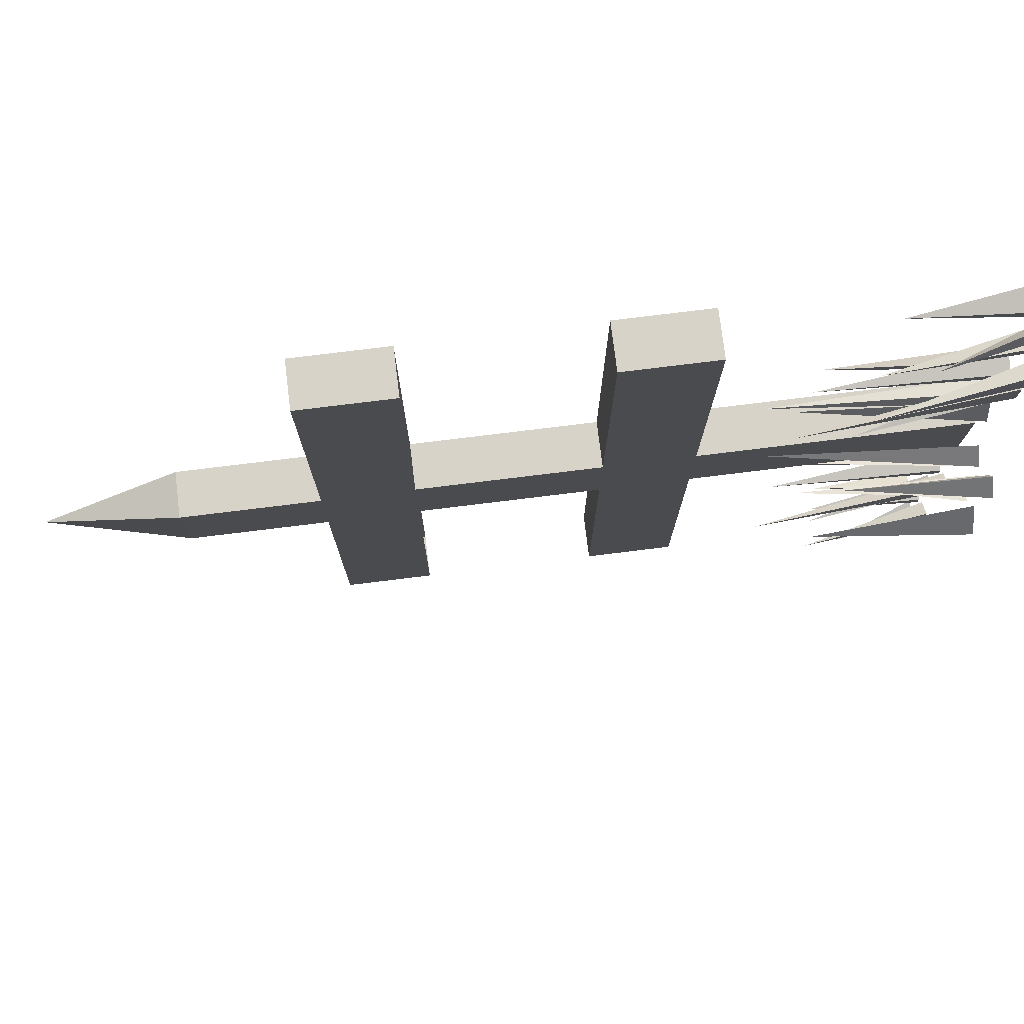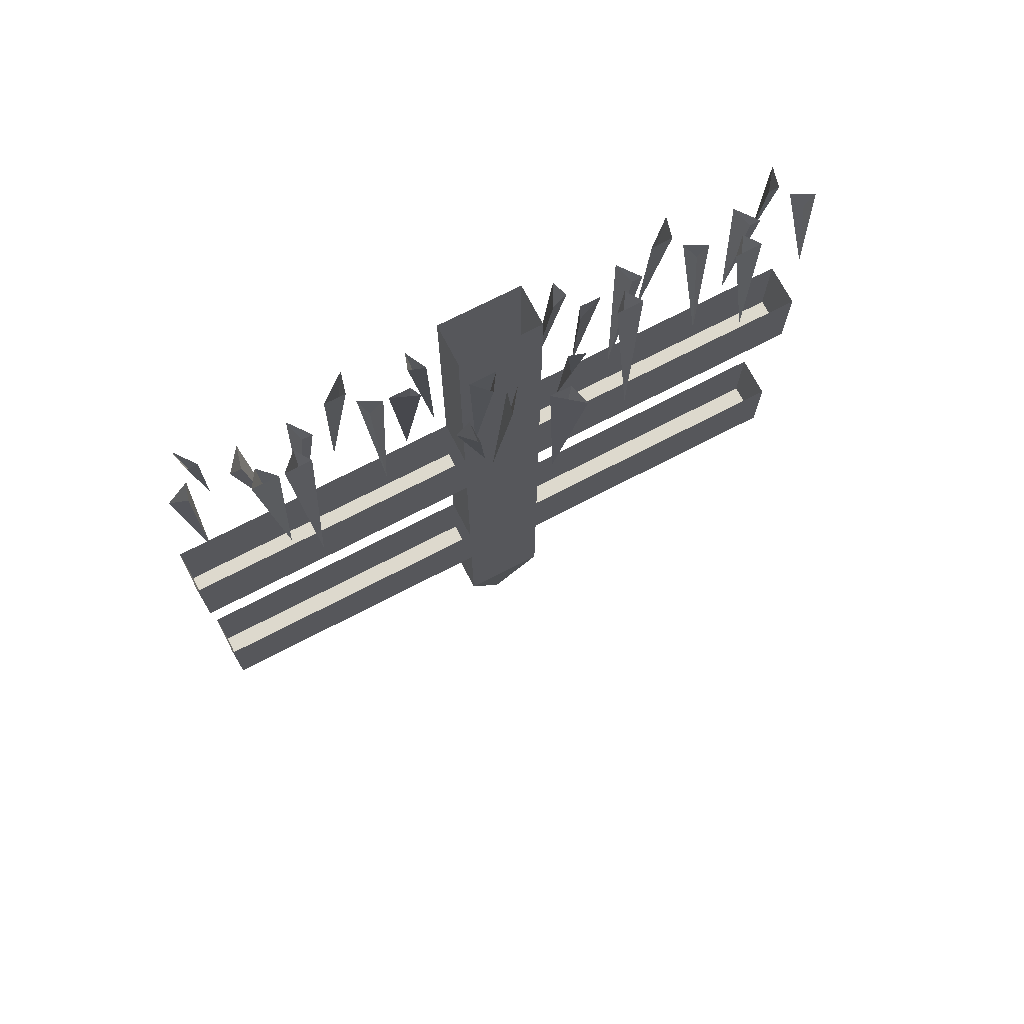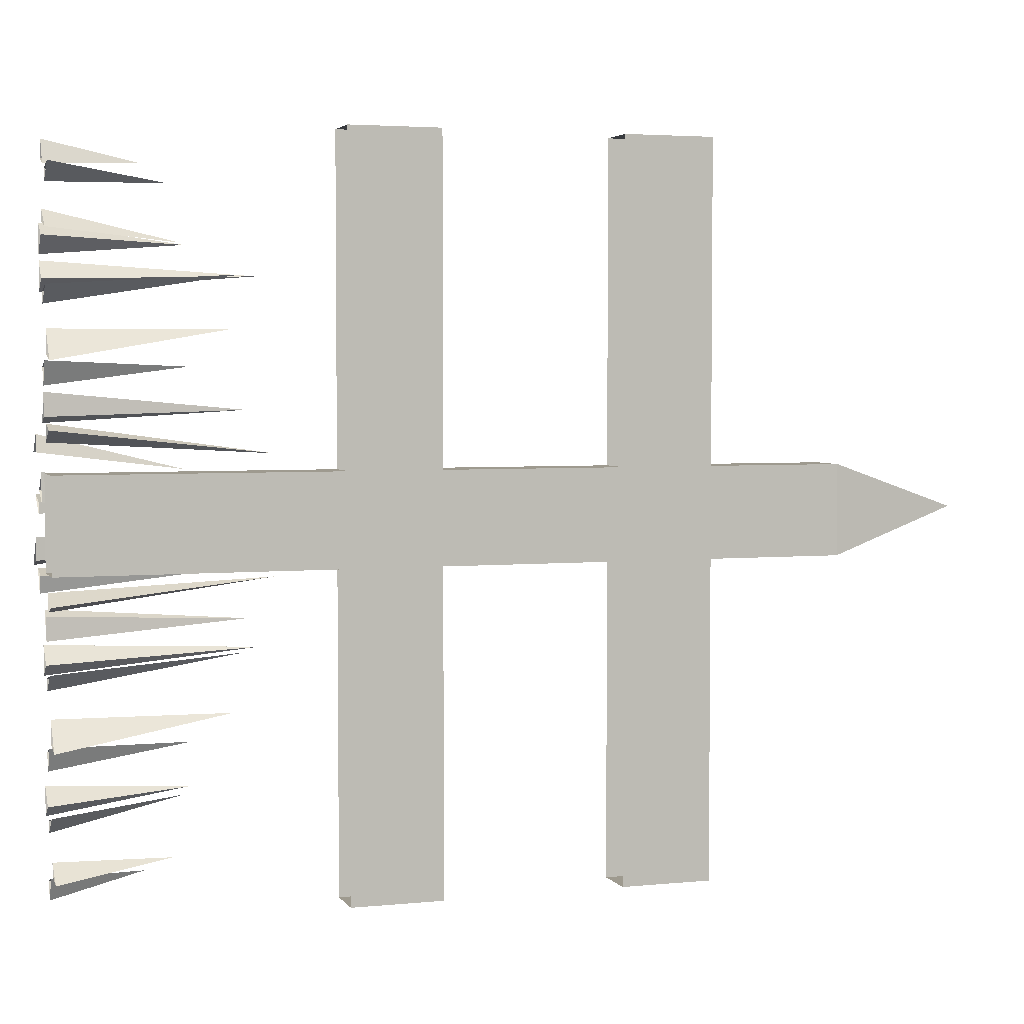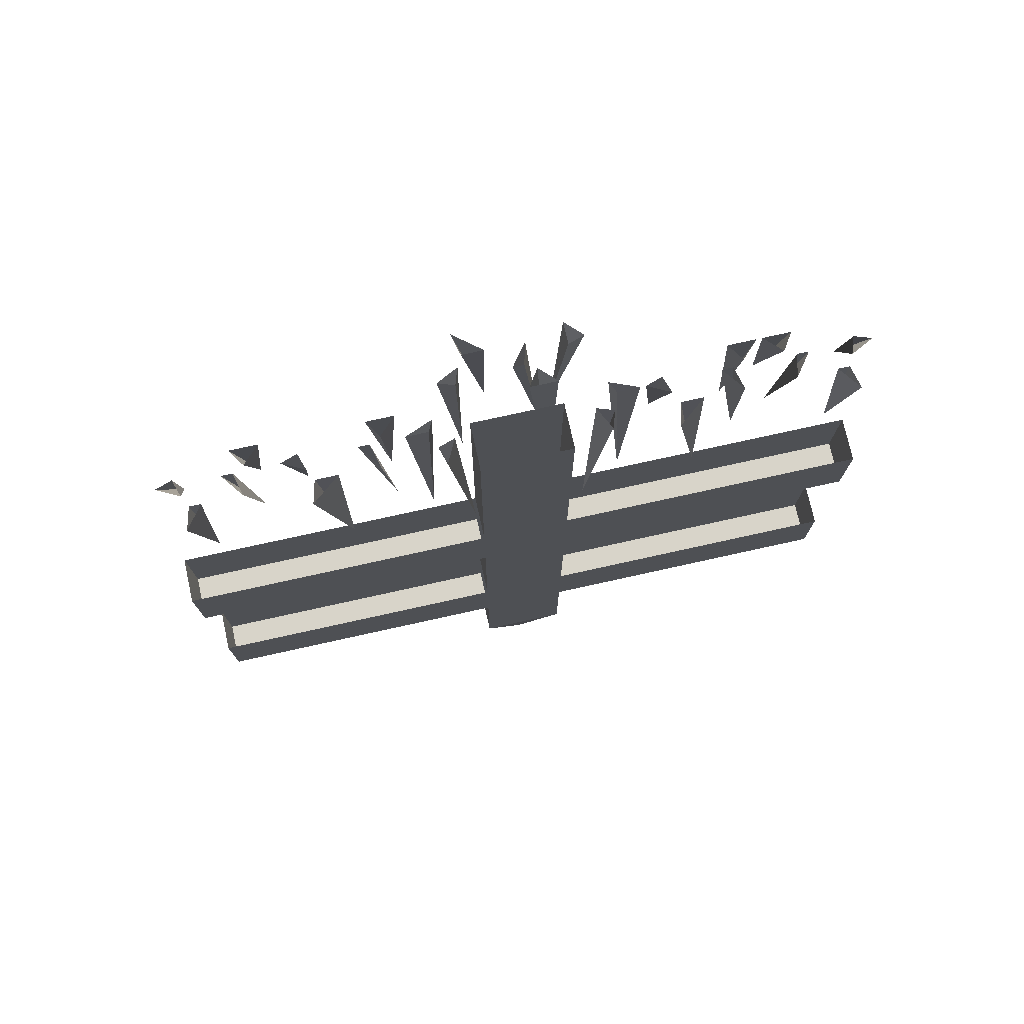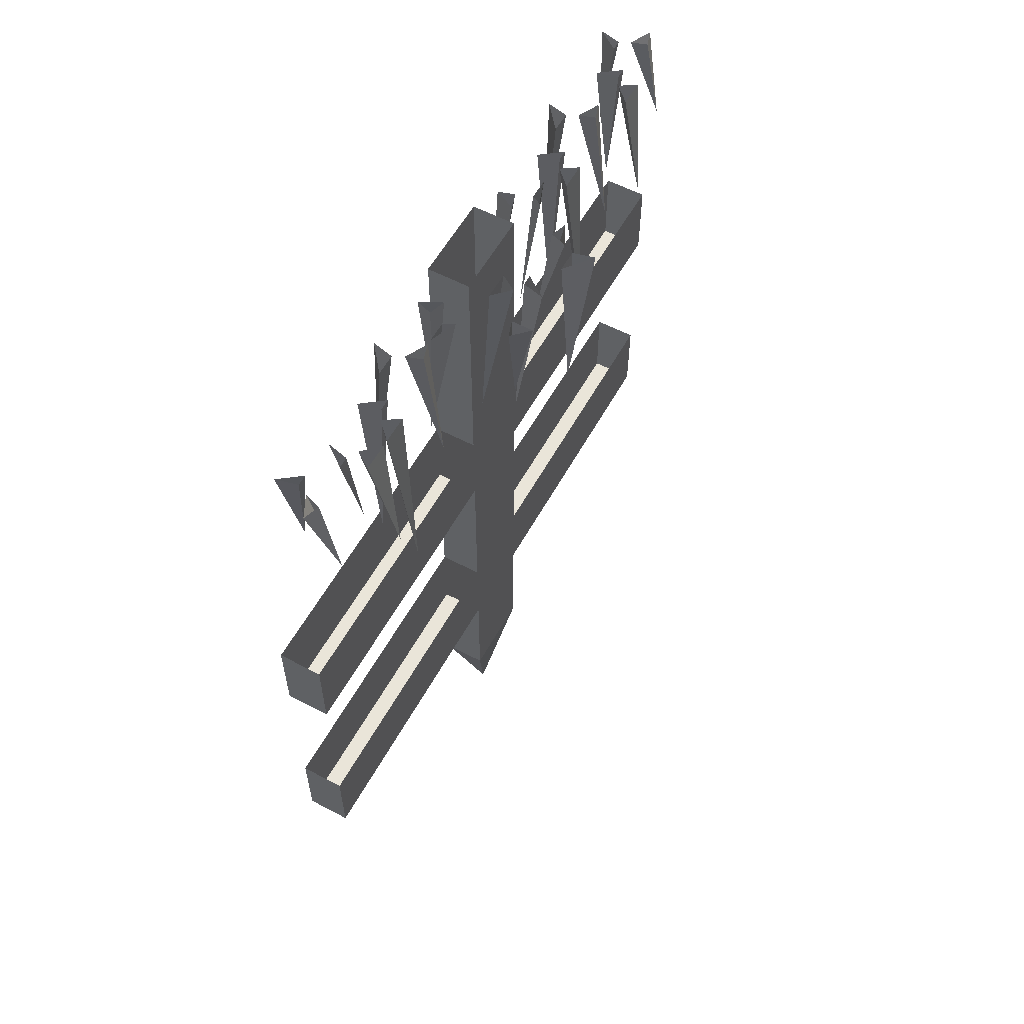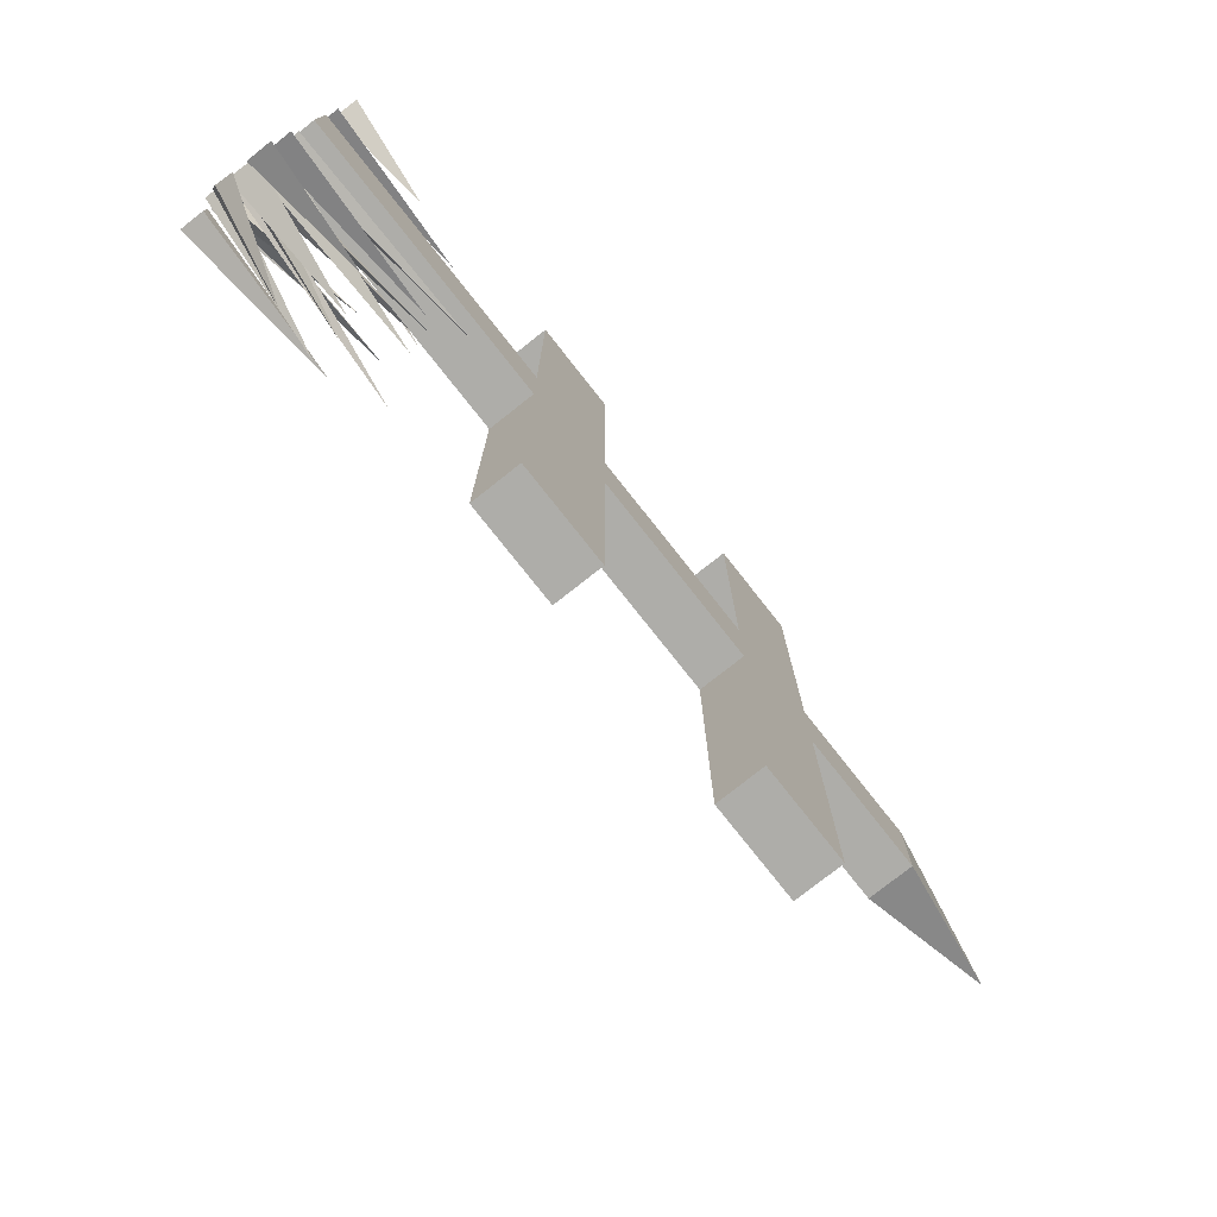
<metadata>
{"format":"obj","ext":"obj","renderer":"f3d","projection":"perspective","resolution":1024,"background":"white","views":[{"elev":76.8,"azim":83.0,"up":"+Z"},{"elev":72.0,"azim":62.6,"up":"+Y"},{"elev":3.6,"azim":-108.5,"up":"+Z"},{"elev":75.4,"azim":-102.5,"up":"+Y"},{"elev":57.8,"azim":28.7,"up":"+Y"},{"elev":-77.1,"azim":-141.7,"up":"+Z"}]}
</metadata>
<code>
o wall/991/straight
v -56 -112 8
v -56 -136 8
v -56 -136 -8
v -56 -112 -8
v -56 -96 8
v -56 -96 64
v -56 -112 64
v -64 -112 8
v -64 -136 8
v -60 -160 0
v -64 -136 -8
v -64 -112 -8
v -64 -112 -64
v -56 -112 -64
v -56 -96 -8
v -56 -64 8
v -64 -96 8
v -64 -64 8
v -64 -64 -8
v -64 -96 -8
v -64 -112 64
v -64 -96 64
v -56 -64 -8
v -56 -48 -8
v -56 -48 8
v -56 -48 64
v -56 -64 64
v -64 -64 64
v -64 -48 8
v -64 -48 -8
v -64 -48 -64
v -64 -64 -64
v -56 0 -8
v -56 0 8
v -64 0 8
v -64 0 -8
v -64 -96 -64
v -56 -96 -64
v -64 -48 64
v -56 -64 -64
v -56 -48 -64
v -52 0 8
v -52 0 3
v -55 -36 6
v -49 0 5
v -44 0 4
v -48 0 3
v -48 -32 6
v -48 0 1
v -42 -29 -3
v -44 0 -7
v -40 0 -8
v -44 0 -3
v -52 -24 -9
v -49 0 -9
v -48 0 -12
v -46 0 -8
v -62 -36 -9
v -58 0 -11
v -62 0 -13
v -59 0 -14
v -59 -32 -16
v -56 0 -15
v -56 0 -19
v -54 0 -14
v -62 0 15
v -58 0 13
v -62 -36 11
v -59 0 16
v -56 0 21
v -56 0 17
v -59 -32 18
v -54 0 16
v -47 -24 8
v -46 0 11
v -42 0 11
v -45 0 14
v -49 -36 40
v -52 0 37
v -52 0 42
v -55 0 39
v -56 -32 40
v -56 0 37
v -60 0 38
v -56 0 35
v -64 0 26
v -60 0 27
v -62 -29 31
v -60 0 31
v -56 0 22
v -55 0 25
v -52 -24 25
v -58 0 26
v -49 -36 -22
v -52 0 -25
v -52 0 -20
v -55 0 -23
v -56 -32 -22
v -56 0 -25
v -60 0 -24
v -56 0 -27
v -64 0 -36
v -60 0 -35
v -62 -29 -31
v -60 0 -31
v -56 0 -40
v -55 0 -37
v -52 -24 -37
v -58 0 -36
v -49 -24 -45
v -52 0 -48
v -52 0 -43
v -55 0 -46
v -56 -22 -45
v -56 0 -48
v -60 0 -47
v -56 0 -50
v -64 0 -57
v -60 0 -56
v -62 -19 -54
v -60 0 -54
v -56 0 -61
v -55 0 -58
v -52 -16 -58
v -58 0 -57
v -49 -24 45
v -52 0 48
v -52 0 43
v -55 0 46
v -56 -22 45
v -56 0 48
v -60 0 47
v -56 0 50
v -64 0 57
v -60 0 56
v -62 -19 54
v -60 0 54
v -56 0 61
v -55 0 58
v -52 -16 58
v -58 0 57
f 1 2 3
f 1 3 4
f 1 4 5
f 1 5 6
f 1 6 7
f 1 7 8
f 1 8 9
f 1 9 2
f 2 9 10
f 2 10 3
f 3 10 11
f 3 11 12
f 3 12 4
f 4 12 13
f 4 13 14
f 4 14 15
f 4 15 5
f 5 15 16
f 5 16 17
f 17 16 18
f 17 18 19
f 17 19 20
f 17 20 8
f 17 8 21
f 17 21 22
f 22 21 7
f 22 7 6
f 15 23 16
f 16 23 24
f 16 24 25
f 16 25 26
f 16 26 27
f 16 27 18
f 18 27 28
f 18 28 29
f 18 29 19
f 19 29 30
f 19 30 31
f 19 31 32
f 19 32 23
f 19 23 15
f 19 15 20
f 24 33 34
f 24 34 25
f 25 34 29
f 29 34 35
f 29 35 36
f 29 36 30
f 30 36 24
f 24 36 33
f 7 21 8
f 12 11 9
f 12 9 8
f 12 8 20
f 12 20 37
f 12 37 13
f 13 37 38
f 13 38 14
f 14 38 15
f 11 10 9
f 28 39 29
f 39 28 27
f 39 27 26
f 40 41 24
f 40 24 23
f 40 23 32
f 40 32 41
f 41 32 31
f 42 43 44
f 42 44 45
f 45 44 43
f 46 47 48
f 46 48 49
f 49 48 47
f 50 51 52
f 50 52 53
f 50 53 51
f 54 55 56
f 54 56 57
f 54 57 55
f 58 59 60
f 58 60 61
f 58 61 59
f 62 63 64
f 62 64 65
f 62 65 63
f 66 67 68
f 66 68 69
f 69 68 67
f 70 71 72
f 70 72 73
f 73 72 71
f 74 75 76
f 74 76 77
f 74 77 75
f 78 79 80
f 78 80 81
f 78 81 79
f 82 83 84
f 82 84 85
f 82 85 83
f 86 87 88
f 86 88 89
f 89 88 87
f 90 91 92
f 90 92 93
f 93 92 91
f 94 95 96
f 94 96 97
f 94 97 95
f 98 99 100
f 98 100 101
f 98 101 99
f 102 103 104
f 102 104 105
f 105 104 103
f 106 107 108
f 106 108 109
f 109 108 107
f 110 111 112
f 110 112 113
f 110 113 111
f 114 115 116
f 114 116 117
f 114 117 115
f 118 119 120
f 118 120 121
f 121 120 119
f 122 123 124
f 122 124 125
f 125 124 123
f 126 127 128
f 126 128 129
f 126 129 127
f 130 131 132
f 130 132 133
f 130 133 131
f 134 135 136
f 134 136 137
f 137 136 135
f 138 139 140
f 138 140 141
f 141 140 139

</code>
